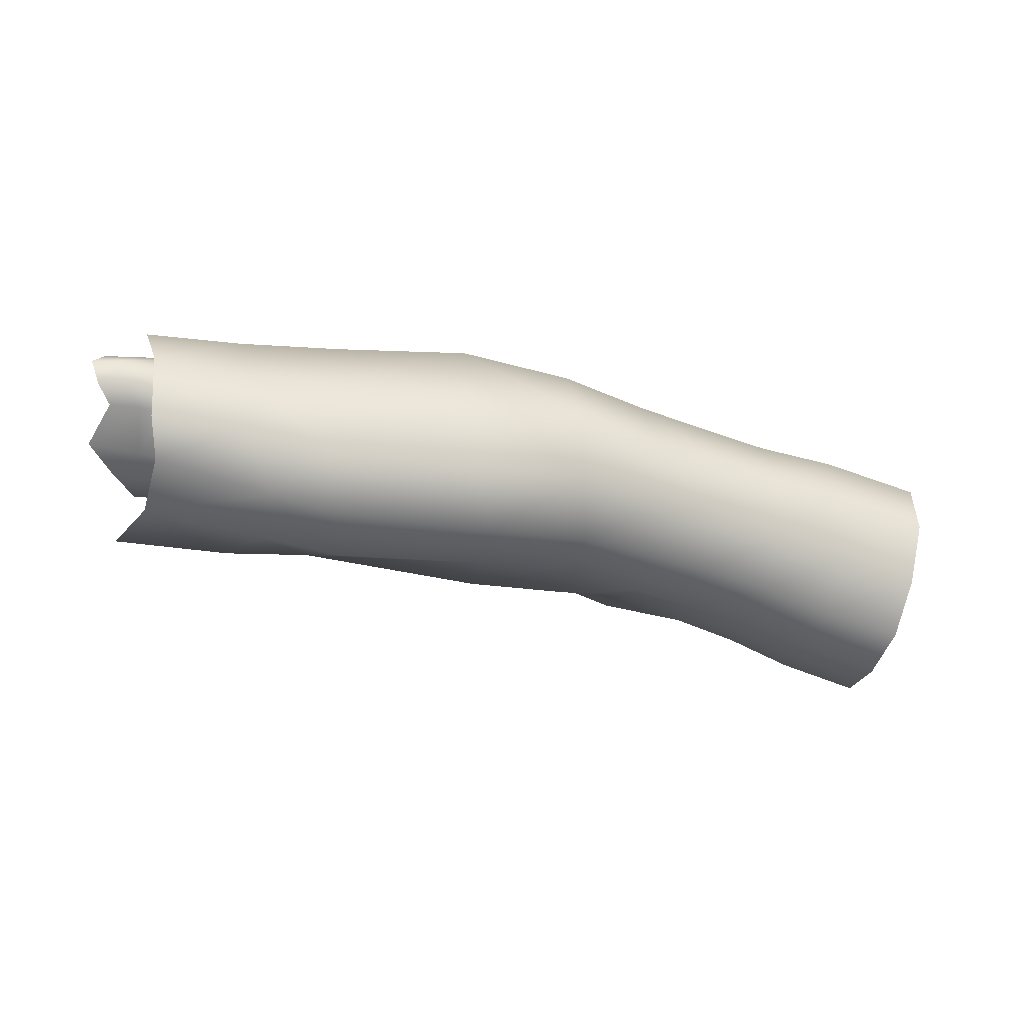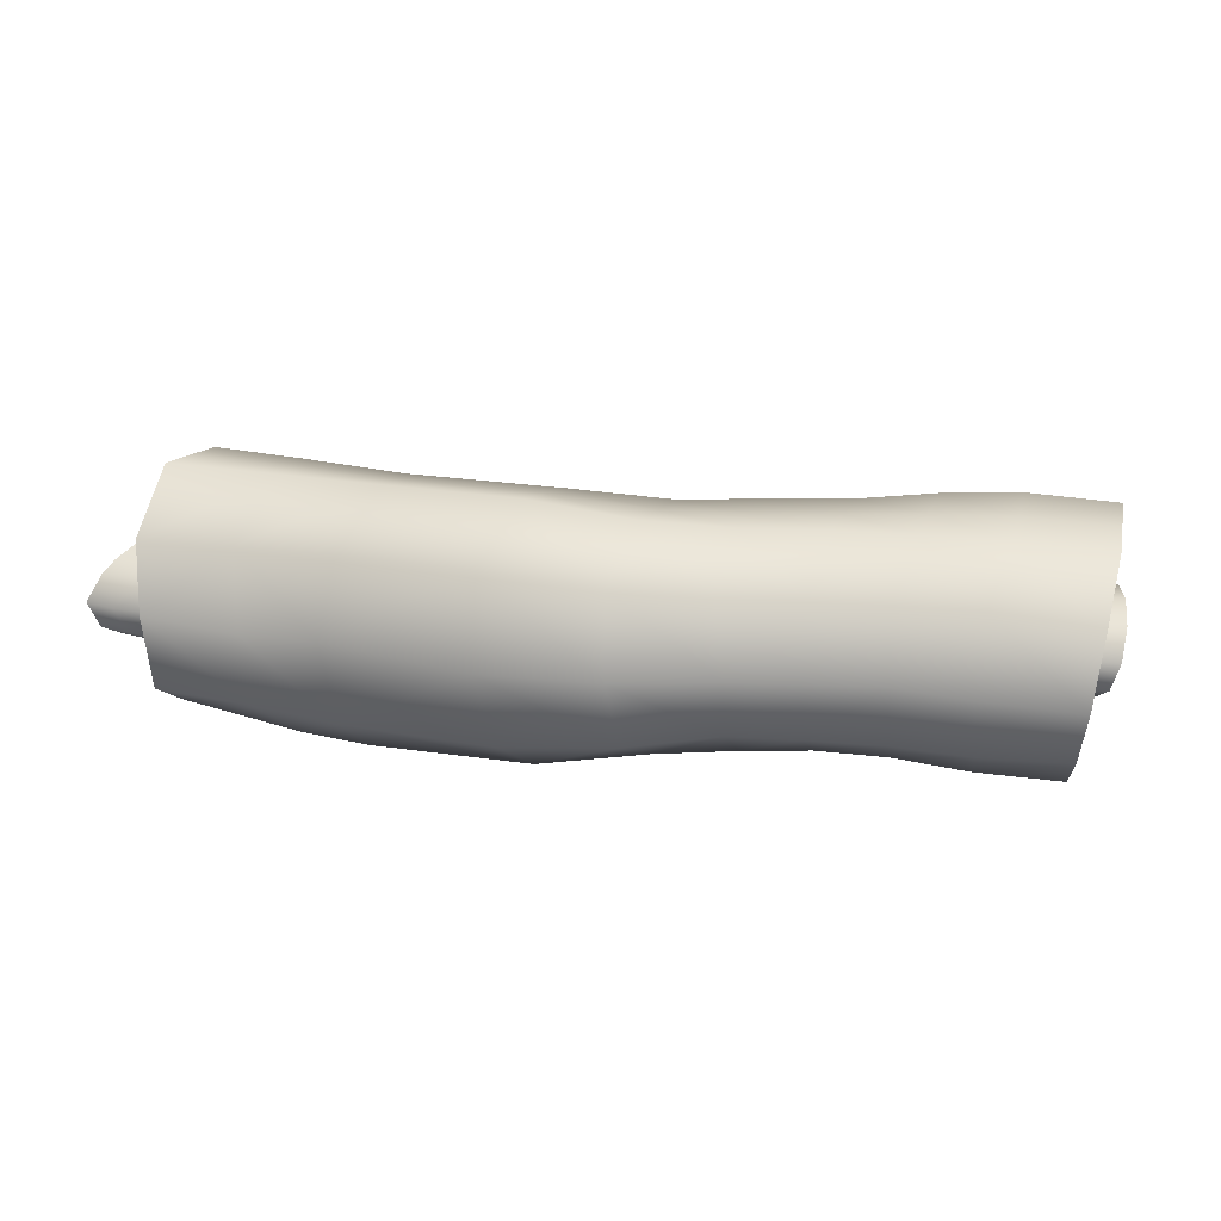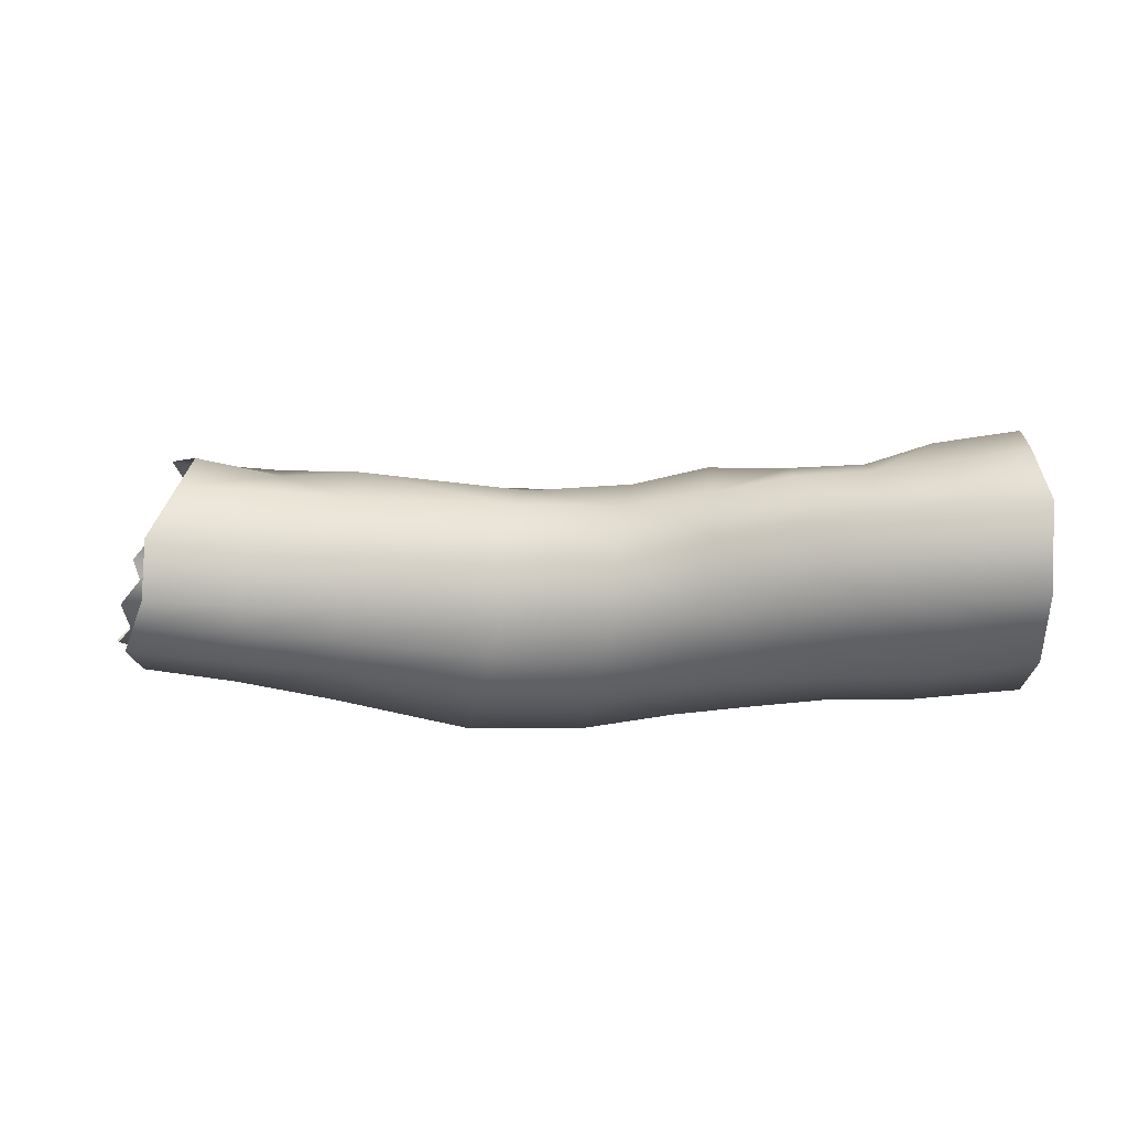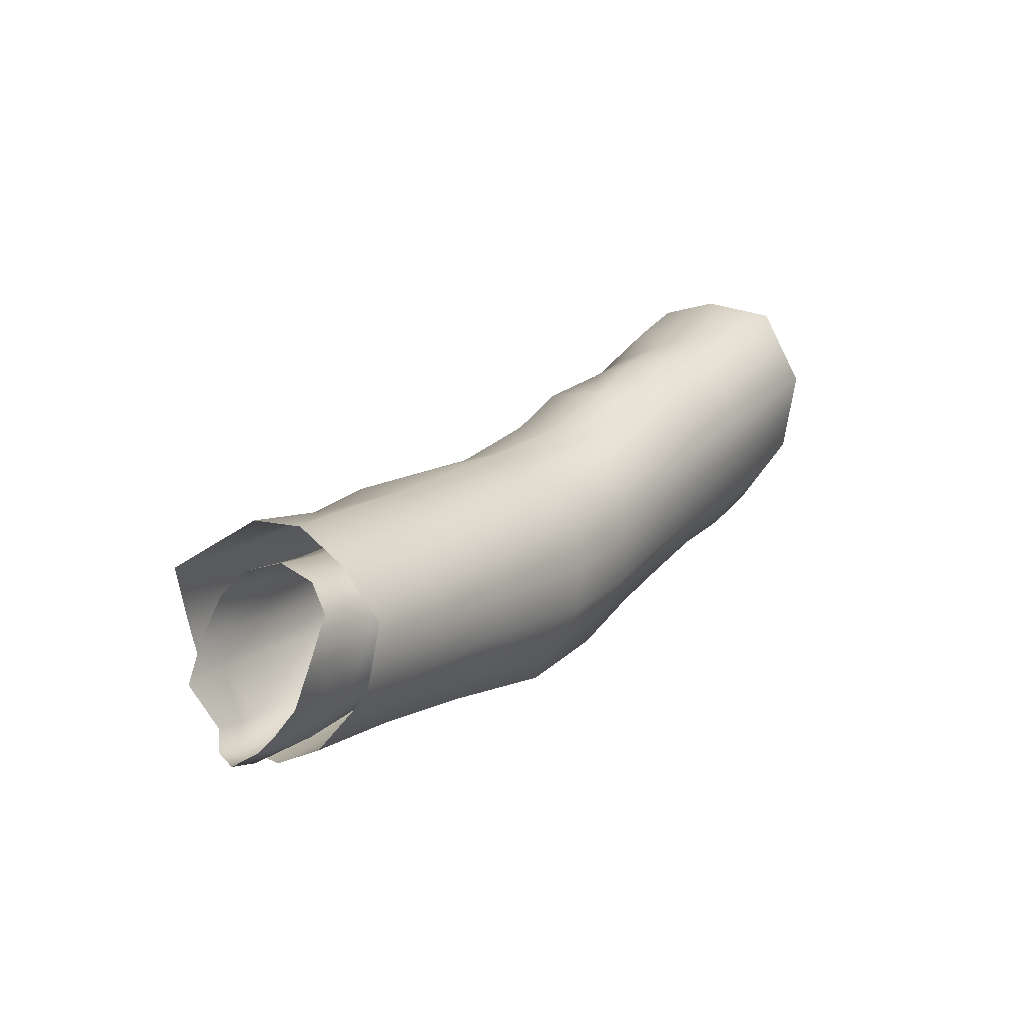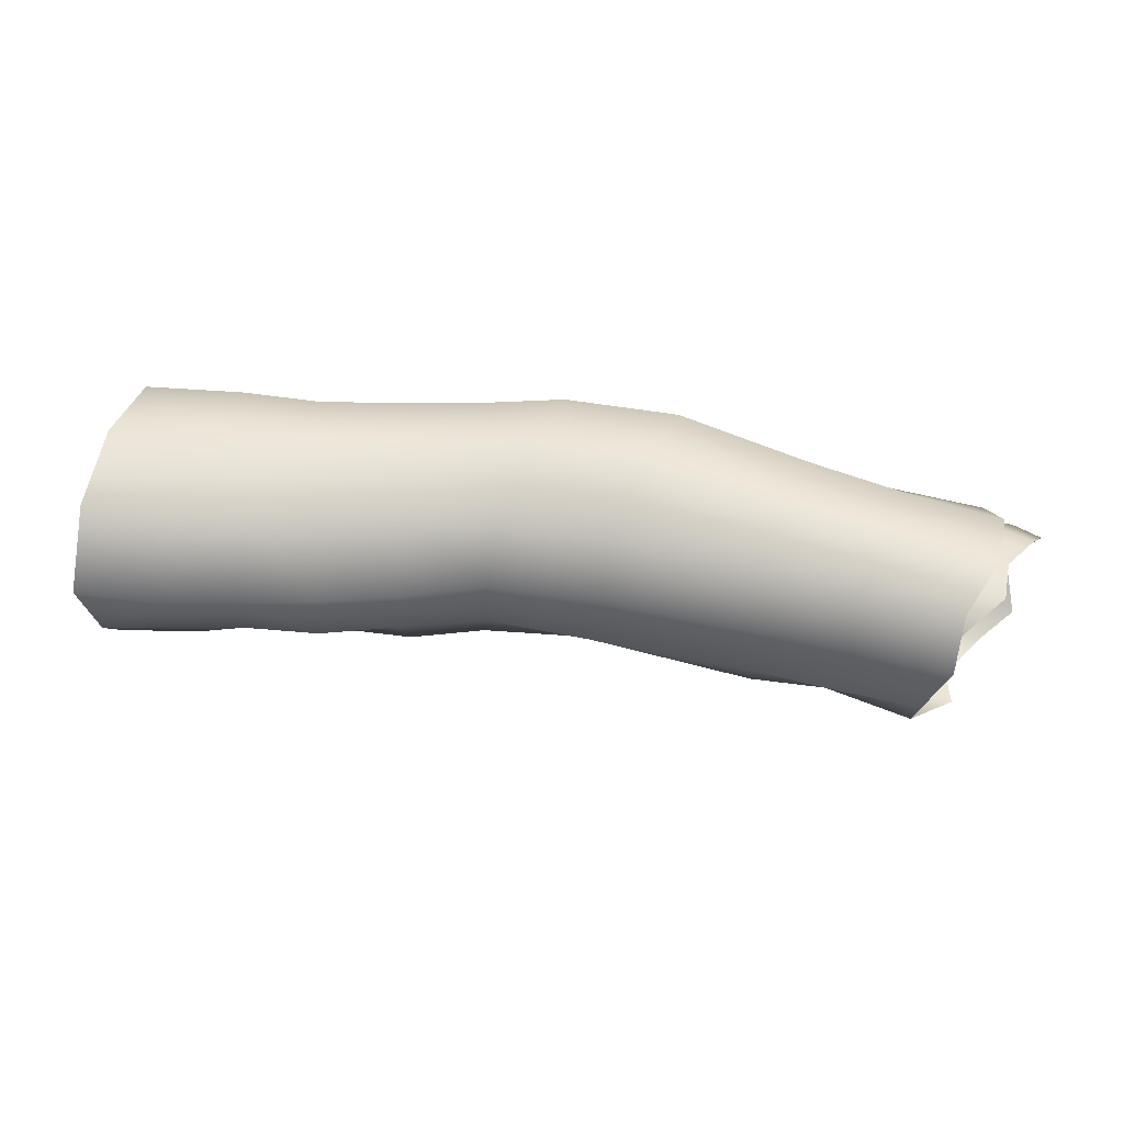
<metadata>
{"format":"obj","ext":"obj","renderer":"f3d","projection":"perspective","resolution":1024,"background":"white","views":[{"elev":-38.8,"azim":167.2,"up":"+Y"},{"elev":22.6,"azim":-166.7,"up":"+Y"},{"elev":35.0,"azim":-172.9,"up":"+Z"},{"elev":15.9,"azim":124.5,"up":"+Z"},{"elev":71.1,"azim":12.7,"up":"+Y"}]}
</metadata>
<code>
g default
v -0.5195 1.21 -0.03451
v -0.5197 1.218 -0.03486
v -0.5426 1.216 -0.03218
v -0.5403 1.208 -0.03108
v -0.5197 1.224 -0.02749
v -0.5431 1.222 -0.02598
v -0.5192 1.226 -0.01803
v -0.5427 1.225 -0.01713
v -0.5197 1.226 -0.009084
v -0.5415 1.226 -0.008613
v -0.5196 1.222 -0.003613
v -0.5395 1.222 -0.002973
v -0.5194 1.208 -0.01084
v -0.5194 1.205 -0.01682
v -0.5347 1.207 -0.01469
v -0.5348 1.21 -0.009298
v -0.5194 1.204 -0.02333
v -0.5356 1.205 -0.02039
v -0.5194 1.204 -0.02952
v -0.5376 1.204 -0.02598
v -0.5557 1.226 -0.006754
v -0.5533 1.221 -0.000682
v -0.5574 1.226 -0.0157
v -0.5583 1.222 -0.02488
v -0.5577 1.215 -0.031
v -0.5555 1.208 -0.03027
v -0.5526 1.204 -0.02504
v -0.5504 1.204 -0.01904
v -0.5493 1.206 -0.01302
v -0.5492 1.209 -0.00742
v -0.5511 1.216 0.00058
v -0.5497 1.211 -0.00241
v -0.5195 1.216 -0.002958
v -0.5374 1.216 -0.001803
v -0.5048 1.22 -0.03571
v -0.5357 1.213 -0.00452
v -0.4846 1.221 -0.004283
v -0.4846 1.227 -0.01068
v -0.4846 1.228 -0.02158
v -0.4856 1.227 -0.02995
v -0.4453 1.231 -0.01156
v -0.4451 1.223 -0.003757
v -0.4453 1.232 -0.0237
v -0.4452 1.229 -0.03473
v -0.4854 1.212 -0.003947
v -0.4858 1.205 -0.007862
v -0.4857 1.201 -0.0155
v -0.5029 1.214 -0.003454
v -0.4448 1.202 -0.009327
v -0.4447 1.197 -0.01788
v -0.4447 1.198 -0.02863
v -0.445 1.212 -0.003786
v -0.4195 1.224 -0.004539
v -0.4193 1.212 -0.004595
v -0.4196 1.233 -0.01186
v -0.4191 1.201 -0.009775
v -0.4197 1.234 -0.0254
v -0.419 1.195 -0.01905
v -0.4196 1.231 -0.03755
v -0.419 1.195 -0.0289
v -0.3955 1.212 -0.007007
v -0.3957 1.224 -0.005329
v -0.3959 1.234 -0.01312
v -0.3718 1.232 -0.01504
v -0.3959 1.236 -0.02661
v -0.3637 1.235 -0.02724
v -0.3958 1.232 -0.03919
v -0.3604 1.233 -0.03887
v -0.3952 1.194 -0.02066
v -0.3952 1.194 -0.03071
v -0.4195 1.224 -0.04482
v -0.4451 1.223 -0.04153
v -0.4858 1.222 -0.03681
v -0.445 1.215 -0.04327
v -0.4858 1.214 -0.03886
v -0.4193 1.214 -0.04644
v -0.5045 1.225 -0.02858
v -0.3957 1.224 -0.04724
v -0.3955 1.215 -0.04967
v -0.3307 1.225 -0.0476
v -0.3349 1.23 -0.0397
v -0.3281 1.223 -0.05163
v -0.3208 1.225 -0.04717
v -0.319 1.222 -0.05106
v -0.3113 1.225 -0.04605
v -0.3093 1.222 -0.04941
v -0.3147 1.216 -0.05564
v -0.3063 1.216 -0.05354
v -0.3954 1.205 -0.04613
v -0.4192 1.206 -0.04406
v -0.4449 1.207 -0.04139
v -0.4863 1.209 -0.03629
v -0.3577 1.205 -0.0488
v -0.3257 1.208 -0.0537
v -0.3278 1.205 -0.04975
v -0.3091 1.209 -0.05237
v -0.5038 1.227 -0.01961
v -0.4865 1.205 -0.0315
v -0.4859 1.202 -0.02462
v -0.4448 1.201 -0.03649
v -0.4191 1.199 -0.03921
v -0.3952 1.197 -0.04006
v -0.3576 1.198 -0.03915
v -0.3601 1.195 -0.03042
v -0.3362 1.199 -0.0364
v -0.3206 1.206 -0.0492
v -0.3166 1.209 -0.0537
v -0.3128 1.206 -0.04805
v -0.3285 1.214 -0.00772
v -0.328 1.225 -0.01062
v -0.3344 1.231 -0.01697
v -0.3364 1.214 -0.008643
v -0.3255 1.206 -0.01049
v -0.3247 1.231 -0.01658
v -0.3221 1.2 -0.01698
v -0.3158 1.199 -0.02724
v -0.3451 1.205 -0.0124
v -0.3159 1.233 -0.02798
v -0.3159 1.229 -0.0392
v -0.327 1.232 -0.02853
v -0.344 1.23 -0.01738
v -0.3354 1.205 -0.01146
v -0.3953 1.201 -0.01154
v -0.3666 1.196 -0.02116
v -0.3463 1.199 -0.02015
v -0.3392 1.233 -0.02781
v -0.3084 1.201 -0.03632
v -0.322 1.2 -0.03618
v -0.3451 1.227 -0.04566
v -0.3406 1.197 -0.02871
v -0.341 1.209 -0.05225
v -0.3427 1.215 -0.0534
v -0.3444 1.223 -0.04993
v -0.3234 1.229 -0.03968
v -0.3443 1.214 -0.00954
v -0.3438 1.224 -0.01173
v -0.3283 1.198 -0.028
v -0.336 1.224 -0.01118
v -0.3343 1.2 -0.01859
v -0.3266 1.215 -0.05527
v -0.366 1.204 -0.01267
v -0.3671 1.214 -0.009974
v -0.369 1.224 -0.009599
v -0.3588 1.223 -0.04894
v -0.358 1.215 -0.05214
v -0.5027 1.226 -0.009864
v -0.5028 1.221 -0.003946
v -0.5034 1.211 -0.007007
v -0.5195 1.212 -0.006903
v -0.5038 1.214 -0.03609
v -0.3697 1.214 -0.06028
v -0.3729 1.235 -0.05359
v -0.3454 1.233 -0.05098
v -0.3489 1.214 -0.05964
v -0.3787 1.246 -0.03435
v -0.3515 1.247 -0.03375
v -0.3586 1.183 -0.04714
v -0.3762 1.181 -0.04612
v -0.3731 1.192 -0.05873
v -0.3505 1.196 -0.05967
v -0.3787 1.243 -0.01671
v -0.3519 1.245 -0.01651
v -0.3247 1.196 -0.0575
v -0.3194 1.233 -0.04974
v -0.323 1.216 -0.05864
v -0.3209 1.247 -0.03272
v -0.3271 1.246 -0.01643
v -0.4154 1.247 -0.03739
v -0.4199 1.243 -0.01721
v -0.4093 1.236 -0.05879
v -0.4097 1.212 -0.06529
v -0.4416 1.213 -0.06516
v -0.4402 1.234 -0.05742
v -0.4196 1.181 -0.04731
v -0.4138 1.192 -0.0609
v -0.4441 1.244 -0.03743
v -0.4481 1.242 -0.0161
v -0.4479 1.186 -0.044
v -0.444 1.195 -0.06019
v -0.468 1.213 -0.05721
v -0.4644 1.232 -0.05154
v -0.467 1.242 -0.0333
v -0.4696 1.242 -0.01096
v -0.4689 1.186 -0.03921
v -0.4679 1.197 -0.05248
v -0.3502 1.189 -0.01084
v -0.3577 1.181 -0.03065
v -0.3188 1.188 -0.01122
v -0.3729 1.191 -0.01268
v -0.3816 1.181 -0.02749
v -0.423 1.184 -0.0287
v -0.4222 1.19 -0.01034
v -0.4495 1.186 -0.02831
v -0.4499 1.192 -0.01031
v -0.4694 1.195 -0.008409
v -0.4691 1.186 -0.02405
v -0.4861 1.213 -0.05411
v -0.4846 1.231 -0.04739
v -0.4881 1.242 -0.02943
v -0.4907 1.242 -0.006662
v -0.4872 1.186 -0.01992
v -0.4881 1.192 -0.003219
v -0.4868 1.187 -0.03578
v -0.486 1.196 -0.04916
v -0.5057 1.213 -0.0507
v -0.5046 1.231 -0.04346
v -0.5086 1.242 -0.02683
v -0.5111 1.244 -0.00261
v -0.5049 1.183 -0.01661
v -0.5061 1.19 0.000481
v -0.5053 1.186 -0.03268
v -0.5054 1.195 -0.04607
v -0.5254 1.21 -0.04885
v -0.5264 1.23 -0.0418
v -0.5308 1.241 -0.0247
v -0.5313 1.245 0.00045
v -0.5237 1.18 -0.01374
v -0.5243 1.186 0.004511
v -0.525 1.182 -0.02945
v -0.5259 1.193 -0.04233
v -0.5515 1.208 -0.04469
v -0.5536 1.226 -0.03924
v -0.5554 1.239 -0.01994
v -0.555 1.243 0.00304
v -0.5311 1.233 0.02172
v -0.5534 1.232 0.02351
v -0.5458 1.177 -0.01066
v -0.5466 1.183 0.007853
v -0.5477 1.181 -0.02588
v -0.5495 1.192 -0.03804
v -0.3553 1.205 -0.002371
v -0.3755 1.202 -0.001191
v -0.4214 1.203 -0.002726
v -0.4194 1.217 0.002045
v -0.3768 1.218 0.001113
v -0.4181 1.232 -0.004217
v -0.3717 1.234 -0.004906
v -0.4486 1.231 -0.00212
v -0.4487 1.216 0.002523
v -0.4494 1.203 0.001746
v -0.4716 1.23 0.00571
v -0.471 1.218 0.01026
v -0.4687 1.202 0.007818
v -0.4917 1.231 0.01184
v -0.4908 1.218 0.01651
v -0.4899 1.204 0.01052
v -0.5111 1.232 0.01684
v -0.5259 1.2 0.01838
v -0.5476 1.198 0.022
v -0.511 1.216 0.01885
v -0.5091 1.203 0.01256
v -0.5488 1.213 0.02653
v -0.5322 1.215 0.02297
v -0.3526 1.234 -0.00486
v -0.3263 1.236 -0.003875
v -0.3312 1.204 0.000791
v -0.3547 1.218 0.001693
v -0.3309 1.219 0.001839
v -0.3517 1.246 -0.02513
v -0.3787 1.245 -0.02553
v -0.324 1.247 -0.02457
v -0.4177 1.245 -0.0273
v -0.4461 1.243 -0.02676
v -0.4683 1.242 -0.02213
v -0.4894 1.242 -0.01805
v -0.5098 1.243 -0.01472
v -0.5311 1.243 -0.01213
v -0.5552 1.241 -0.008448
v -0.3273 1.189 -0.04788
v -0.3261 1.185 -0.03087
g hand1_hand1_Mesh
f 1 4 3 2
f 2 3 6 5
f 5 6 8 7
f 7 8 10 9
f 9 10 12 11
f 13 16 15 14
f 14 15 18 17
f 17 18 20 19
f 19 20 4 1
f 11 12 34 33
f 149 36 16 13
f 33 34 36 149
f 22 31 34 12
f 32 36 34 31
f 30 16 36 32
f 15 16 30 29
f 28 18 15 29
f 27 20 18 28
f 26 4 20 27
f 25 3 4 26
f 24 6 3 25
f 23 8 6 24
f 8 23 21 10
f 22 12 10 21
f 39 38 41 43
f 57 55 63 65
f 76 71 78 79
f 84 82 80 83
f 128 105 95 106
f 2 35 150 1
f 74 91 92 75
f 124 141 123 69
f 43 41 55 57
f 44 43 57 59
f 87 88 96 107
f 103 93 95 105
f 62 61 142 143
f 105 130 104 103
f 111 138 110 114
f 120 118 119 134
f 56 49 50 58
f 145 144 133 132
f 95 93 131 94
f 93 145 132 131
f 144 68 129 133
f 122 117 125 139
f 87 84 86 88
f 128 137 130 105
f 125 130 137 139
f 114 118 120 111
f 112 135 117 122
f 119 85 83 134
f 111 120 126 121
f 121 136 138 111
f 81 126 120 134
f 141 142 61 123
f 104 130 125 124
f 109 112 122 113
f 68 66 126 81
f 139 137 116 115
f 80 129 68 81
f 131 132 140 94
f 80 82 133 129
f 64 143 136 121
f 124 69 70 104
f 147 37 38 146
f 74 76 90 91
f 49 46 47 50
f 60 101 102 70
f 41 38 37 42
f 113 122 139 115
f 108 106 107 96
f 69 58 60 70
f 78 71 59 67
f 65 63 64 66
f 101 90 89 102
f 7 9 146 97
f 123 61 54 56
f 136 135 112 138
f 127 116 137 128
f 66 64 121 126
f 19 1 92 98
f 50 47 99 51
f 79 78 144 145
f 143 142 135 136
f 73 72 74 75
f 52 45 46 49
f 107 94 140 87
f 69 123 56 58
f 42 53 55 41
f 74 72 71 76
f 44 59 71 72
f 79 89 90 76
f 148 46 45 48
f 98 92 91 100
f 58 50 51 60
f 90 101 100 91
f 52 49 56 54
f 40 44 72 73
f 46 13 14 47
f 59 57 65 67
f 5 77 35 2
f 40 39 43 44
f 53 62 63 55
f 99 17 19 98
f 51 100 101 60
f 53 42 52 54
f 53 54 61 62
f 106 108 127 128
f 45 37 147 48
f 106 95 94 107
f 99 98 100 51
f 67 65 66 68
f 47 14 17 99
f 11 147 146 9
f 37 45 52 42
f 86 84 83 85
f 40 77 97 39
f 70 102 103 104
f 138 112 109 110
f 102 89 93 103
f 132 133 82 140
f 83 80 81 134
f 87 140 82 84
f 117 135 142 141
f 125 117 141 124
f 64 63 62 143
f 93 89 79 145
f 68 144 78 67
f 1 150 75 92
f 146 38 39 97
f 77 5 7 97
f 147 11 33 48
f 77 40 73 35
f 48 33 149 148
f 13 46 148 149
f 35 73 75 150
f 151 152 153 154
f 155 156 153 152
f 157 158 159 160
f 259 260 161 162
f 153 164 165 154
f 156 166 164 153
f 259 261 166 156
f 260 262 169 161
f 170 168 155 152
f 151 171 170 152
f 170 171 172 173
f 159 158 174 175
f 173 176 168 170
f 263 177 169 262
f 174 178 179 175
f 173 172 180 181
f 181 182 176 173
f 263 176 182 264
f 178 184 185 179
f 189 190 187 186
f 191 190 189 192
f 193 191 192 194
f 194 195 196 193
f 181 180 197 198
f 182 181 198 199
f 264 182 199 265
f 201 196 195 202
f 184 203 204 185
f 197 205 206 198
f 199 198 206 207
f 265 199 207 266
f 209 201 202 210
f 203 211 212 204
f 205 213 214 206
f 207 206 214 215
f 266 207 215 267
f 217 209 210 218
f 211 219 220 212
f 214 213 221 222
f 215 214 222 223
f 267 215 223 268
f 225 216 224 226
f 227 217 218 228
f 219 229 230 220
f 186 231 232 189
f 233 192 189 232
f 234 233 232 235
f 161 169 236 237
f 177 238 236 169
f 239 240 233 234
f 233 240 194 192
f 183 241 238 177
f 242 243 240 239
f 240 243 195 194
f 200 244 241 183
f 242 245 246 243
f 243 246 202 195
f 208 247 244 200
f 216 225 247 208
f 248 249 228 218
f 250 251 246 245
f 246 251 210 202
f 253 252 249 248
f 251 248 218 210
f 248 251 250 253
f 167 162 254 255
f 188 256 231 186
f 237 254 162 161
f 235 232 231 257
f 258 257 231 256
f 269 157 160 163
f 186 187 270 188
f 157 187 190 158
f 190 191 174 158
f 191 193 178 174
f 193 196 184 178
f 196 201 203 184
f 201 209 211 203
f 209 217 219 211
f 217 227 229 219
f 225 226 252 253
f 250 247 225 253
f 247 250 245 244
f 241 244 245 242
f 241 242 239 238
f 238 239 234 236
f 236 234 235 237
f 237 235 257 254
f 255 254 257 258
f 213 220 230 221
f 212 220 213 205
f 204 212 205 197
f 180 185 204 197
f 172 179 185 180
f 171 175 179 172
f 159 175 171 151
f 159 151 154 160
f 165 163 160 154
f 270 187 157 269
f 216 267 268 224
f 208 266 267 216
f 200 265 266 208
f 183 264 265 200
f 177 263 264 183
f 176 263 262 168
f 155 168 262 260
f 162 167 261 259
f 156 155 260 259

</code>
